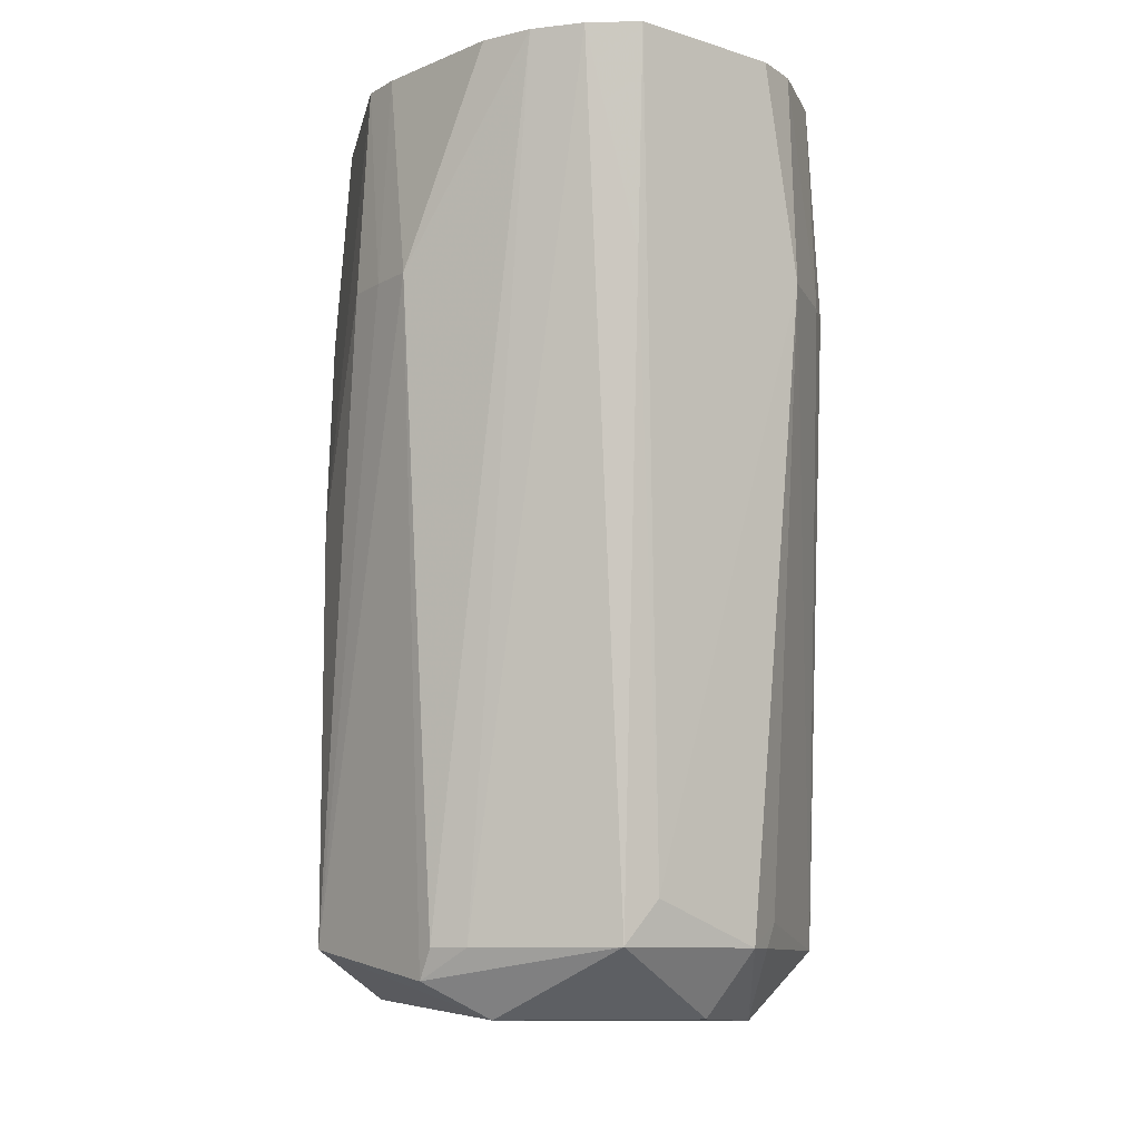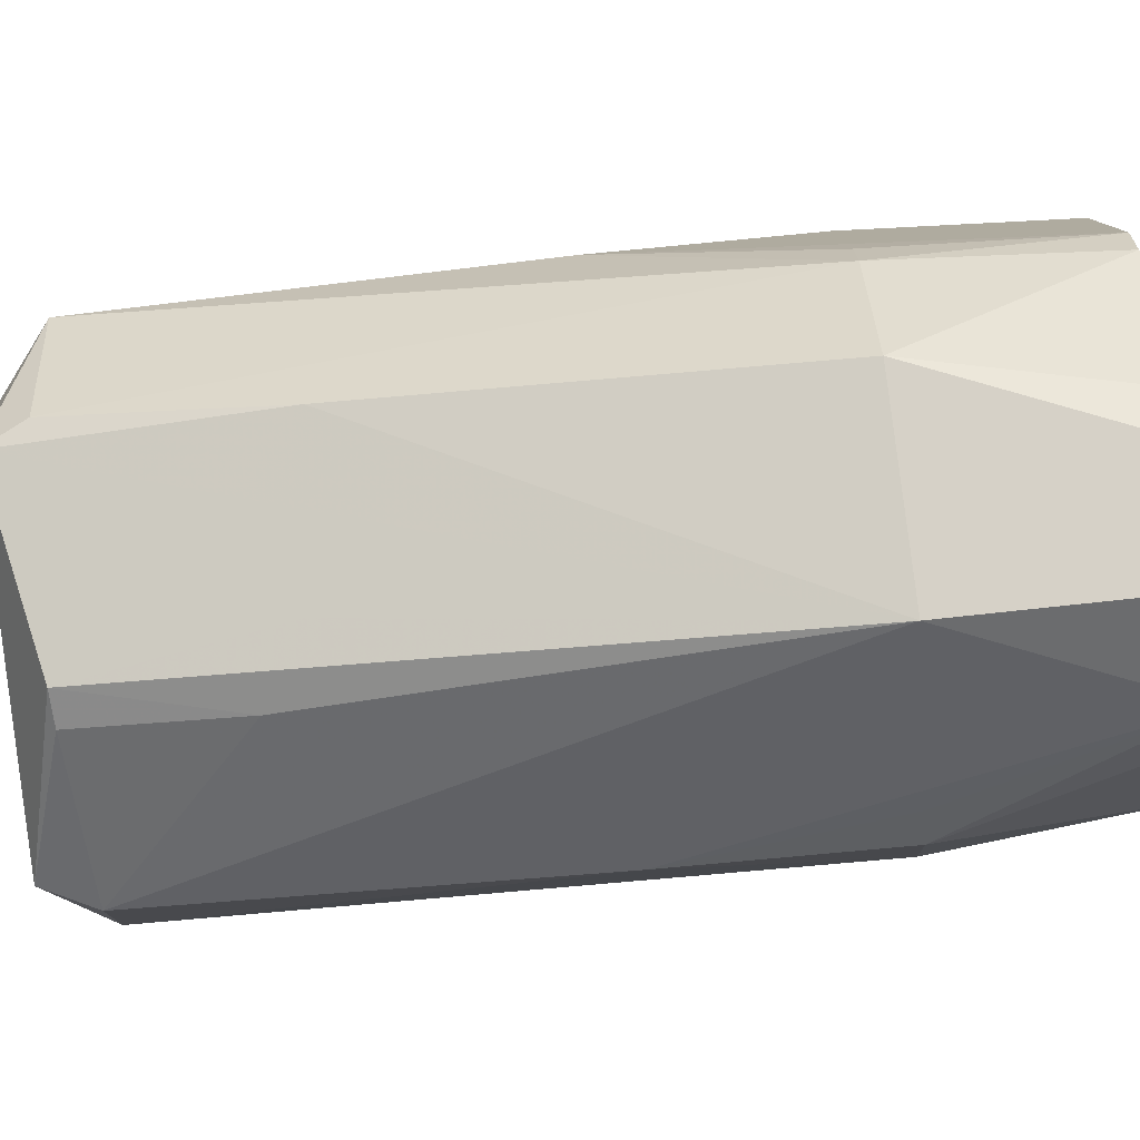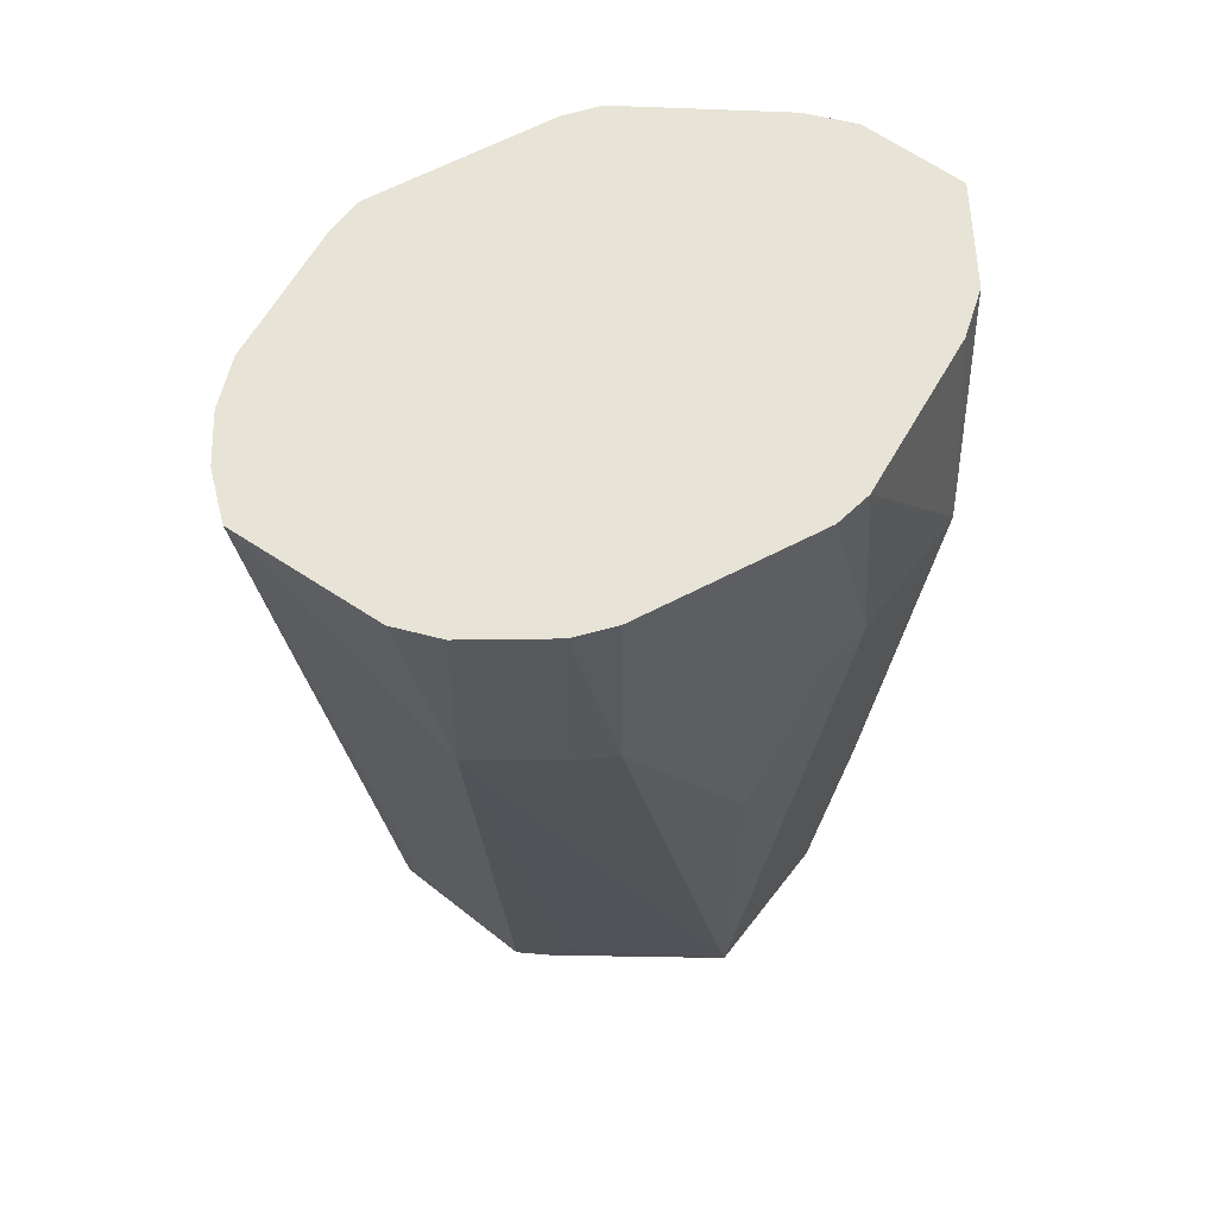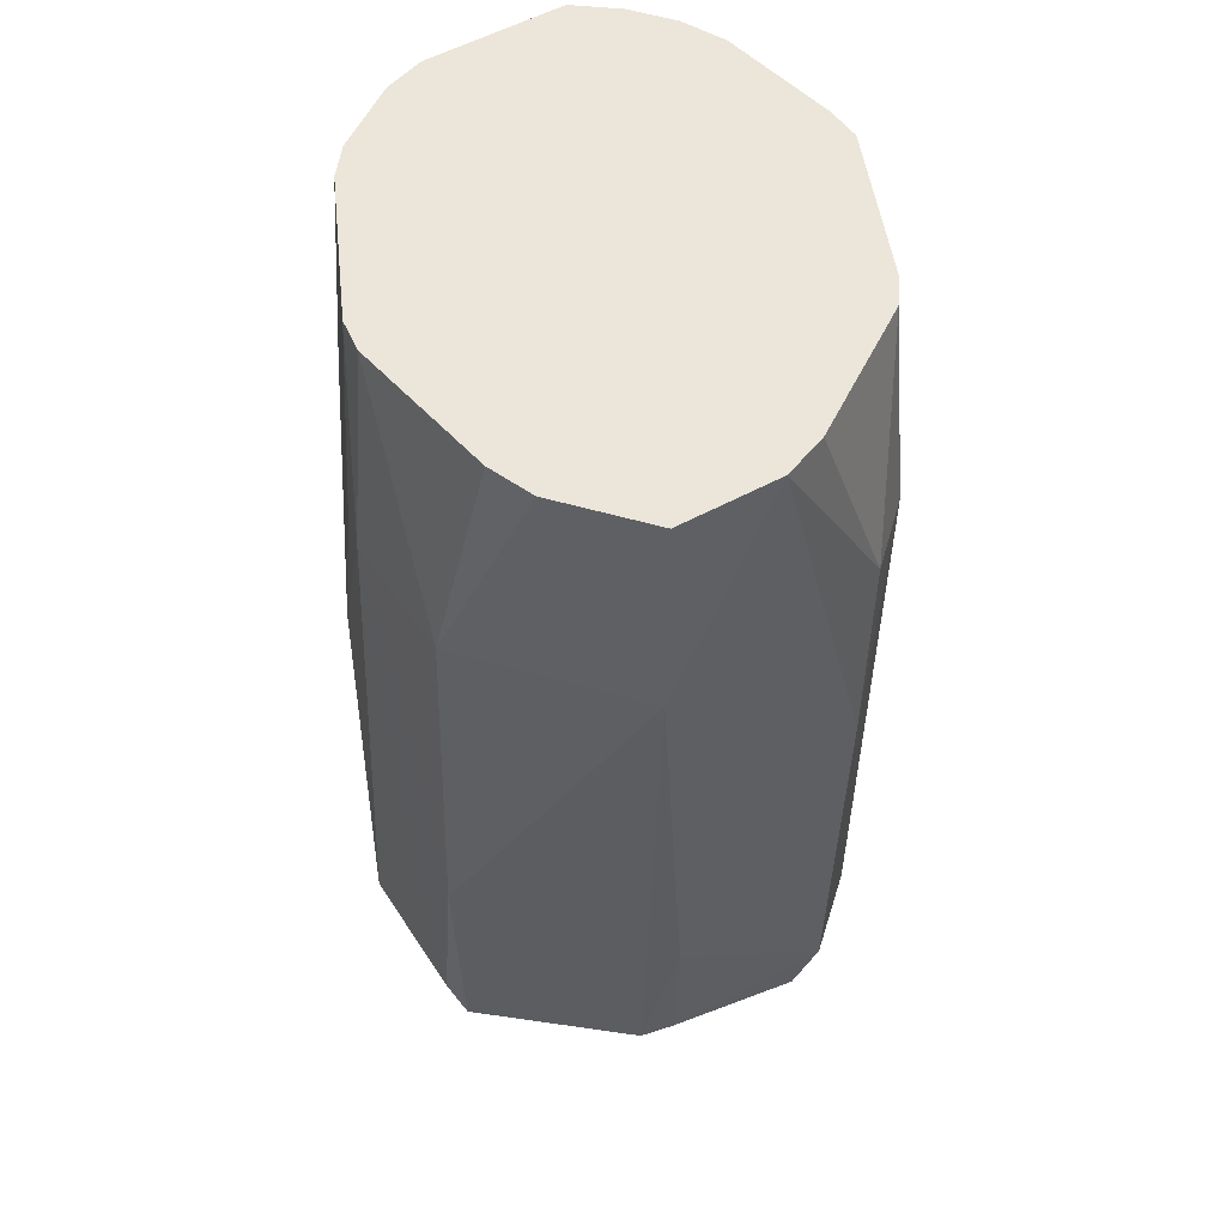
<metadata>
{"format":"obj","ext":"obj","renderer":"f3d","projection":"perspective","resolution":1024,"background":"white","views":[{"elev":-10.0,"azim":168.6,"up":"+Z"},{"elev":-79.0,"azim":-83.4,"up":"+Y"},{"elev":62.7,"azim":-118.7,"up":"+Z"},{"elev":47.3,"azim":-7.2,"up":"+Z"}]}
</metadata>
<code>
v -0.004186 0.02973 -0.0625
v -0.02155 0.02939 0.009599
v -4.237e-05 0.04174 0.03542
v -0.03085 -0.0002225 -0.01622
v -0.02778 -0.009236 0.03542
v -0.02903 0.01455 0.009599
v -0.03085 -0.0002225 -0.01622
v -0.02903 0.01455 0.009599
v -0.03073 -0.0002225 -0.06785
v -0.03085 -0.0002225 -0.01622
v -0.03073 -0.0002225 -0.06785
v -0.02861 -0.01478 0.009599
v 0.02763 0.01388 0.03542
v 0.02651 -0.01375 0.03542
v 0.02748 -0.004582 0.03542
v 0.02748 -0.004582 0.03542
v 0.02651 -0.01375 0.03542
v 0.02745 -0.009155 0.03542
v 0.02563 0.01843 0.03542
v 0.02651 -0.01375 0.03542
v 0.02763 0.01388 0.03542
v 0.02745 -0.009155 0.03542
v 0.02651 -0.01375 0.03542
v 0.02863 -0.01483 0.009599
v 0.029 0.01457 0.009599
v 0.02763 0.01388 0.03542
v 0.03082 -0.0002225 -0.01622
v -0.02744 0.01373 0.03542
v -0.02903 0.01455 0.009599
v -0.02778 -0.009236 0.03542
v -0.02702 0.01938 0.009599
v -0.03073 -0.0002225 -0.06785
v -0.02903 0.01455 0.009599
v -0.02928 -0.009722 0.009599
v -0.02778 -0.009236 0.03542
v -0.03085 -0.0002225 -0.01622
v -0.03085 -0.0002225 -0.01622
v -0.02861 -0.01478 0.009599
v -0.02928 -0.009722 0.009599
v -0.02928 -0.009722 0.009599
v -0.02861 -0.01478 0.009599
v -0.02778 -0.009236 0.03542
v -0.02778 -0.009236 0.03542
v -0.02861 -0.01478 0.009599
v -0.02656 -0.01373 0.03542
v 0.02919 -0.009721 0.009599
v 0.02863 -0.01483 0.009599
v 0.03082 -0.0002225 -0.01622
v 0.02745 -0.009155 0.03542
v 0.02863 -0.01483 0.009599
v 0.02919 -0.009721 0.009599
v 0.02919 -0.009721 0.009599
v 0.02748 -0.004582 0.03542
v 0.02745 -0.009155 0.03542
v 0.03082 -0.0002225 -0.01622
v 0.02763 0.01388 0.03542
v 0.02919 -0.009721 0.009599
v 0.02763 0.01388 0.03542
v 0.02748 -0.004582 0.03542
v 0.02919 -0.009721 0.009599
v 0.03076 -0.0002225 -0.06785
v 0.029 0.01457 0.009599
v 0.03082 -0.0002225 -0.01622
v 0.03082 -0.0002225 -0.01622
v 0.02863 -0.01483 0.009599
v 0.03076 -0.0002225 -0.06785
v 0.02863 -0.01483 0.009599
v 0.02931 -0.006008 -0.06846
v 0.03076 -0.0002225 -0.06785
v 0.02763 0.01388 0.03542
v 0.029 0.01457 0.009599
v 0.027 0.01943 0.009599
v 0.027 0.01943 0.009599
v 0.02563 0.01843 0.03542
v 0.02763 0.01388 0.03542
v 0.02468 0.0245 0.009599
v 0.02563 0.01843 0.03542
v 0.027 0.01943 0.009599
v 0.027 0.01943 0.009599
v 0.03076 -0.0002225 -0.06785
v 0.02468 0.0245 0.009599
v 0.029 0.01457 0.009599
v 0.03076 -0.0002225 -0.06785
v 0.027 0.01943 0.009599
v -0.02103 0.02866 0.03542
v -0.02744 0.01373 0.03542
v -0.01695 0.03297 0.03542
v -0.02155 0.02939 0.009599
v -0.02103 0.02866 0.03542
v -0.01695 0.03297 0.03542
v -0.02442 0.02415 0.009599
v -0.02103 0.02866 0.03542
v -0.02155 0.02939 0.009599
v -0.02442 0.02415 0.009599
v -0.02702 0.01938 0.009599
v -0.02103 0.02866 0.03542
v -0.02155 0.02939 0.009599
v -0.03073 -0.0002225 -0.06785
v -0.02442 0.02415 0.009599
v -0.03073 -0.0002225 -0.06785
v -0.02702 0.01938 0.009599
v -0.02442 0.02415 0.009599
v -0.02625 0.01882 0.03542
v -0.02744 0.01373 0.03542
v -0.02103 0.02866 0.03542
v -0.02103 0.02866 0.03542
v -0.02702 0.01938 0.009599
v -0.02625 0.01882 0.03542
v -0.02903 0.01455 0.009599
v -0.02744 0.01373 0.03542
v -0.02625 0.01882 0.03542
v -0.02625 0.01882 0.03542
v -0.02702 0.01938 0.009599
v -0.02903 0.01455 0.009599
v -0.02093 0.01782 -0.06479
v -0.03073 -0.0002225 -0.06785
v -0.02155 0.02939 0.009599
v -0.02093 0.01782 -0.06479
v -0.01958 0.01932 -0.06785
v -0.03073 -0.0002225 -0.06785
v -0.02511 -0.01299 -0.06785
v -0.0233 -0.01712 -0.06785
v -0.02861 -0.01478 0.009599
v -0.02861 -0.01478 0.009599
v -0.0233 -0.01712 -0.06785
v -0.02227 -0.02245 -0.04204
v -0.02163 -0.02993 0.009599
v -0.02656 -0.01373 0.03542
v -0.02861 -0.01478 0.009599
v -0.02861 -0.01478 0.009599
v -0.02227 -0.02245 -0.04204
v -0.02163 -0.02993 0.009599
v 0.02468 0.0245 0.009599
v 0.01207 0.03707 0.03542
v 0.01676 0.03275 0.03542
v 0.006346 0.04011 0.03542
v 0.01618 0.02211 -0.06785
v -4.237e-05 0.03018 -0.06785
v 0.006346 0.04011 0.03542
v 0.01207 0.03707 0.03542
v 0.01618 0.02211 -0.06785
v 0.02665 -0.01962 0.009599
v 0.02863 -0.01483 0.009599
v 0.02651 -0.01375 0.03542
v 0.02651 -0.01375 0.03542
v 0.02451 -0.02478 0.009599
v 0.02665 -0.01962 0.009599
v 0.02008 0.0199 -0.06785
v 0.01207 0.03707 0.03542
v 0.02468 0.0245 0.009599
v 0.01618 0.02211 -0.06785
v 0.01207 0.03707 0.03542
v 0.02008 0.0199 -0.06785
v -0.01703 0.02315 -0.06785
v -0.004186 0.02973 -0.0625
v -4.237e-05 0.03018 -0.06785
v -0.02155 0.02939 0.009599
v -0.004186 0.02973 -0.0625
v -0.01703 0.02315 -0.06785
v -0.01703 0.02315 -0.06785
v -0.02093 0.01782 -0.06479
v -0.02155 0.02939 0.009599
v -0.01958 0.01932 -0.06785
v -0.02093 0.01782 -0.06479
v -0.01703 0.02315 -0.06785
v -0.02155 0.02939 0.009599
v -0.01695 0.03297 0.03542
v -0.01171 0.03569 0.03542
v -0.02689 -0.008946 -0.06785
v -0.02861 -0.01478 0.009599
v -0.03073 -0.0002225 -0.06785
v -0.02689 -0.008946 -0.06785
v -0.02511 -0.01299 -0.06785
v -0.02861 -0.01478 0.009599
v -0.01894 -0.02623 0.03542
v -0.02163 -0.02993 0.009599
v -0.01586 -0.03127 0.03542
v -0.02656 -0.01373 0.03542
v -0.02163 -0.02993 0.009599
v -0.01894 -0.02623 0.03542
v -0.0116 -0.0358 0.03542
v -0.02163 -0.02993 0.009599
v -4.237e-05 -0.04145 0.03542
v -0.01586 -0.03127 0.03542
v -0.02163 -0.02993 0.009599
v -0.0116 -0.0358 0.03542
v 0.02005 0.02743 0.03542
v 0.02563 0.01843 0.03542
v 0.02468 0.0245 0.009599
v 0.02468 0.0245 0.009599
v 0.01676 0.03275 0.03542
v 0.02005 0.02743 0.03542
v -4.237e-05 0.04174 0.03542
v 0.006346 0.04011 0.03542
v -4.237e-05 0.0389 0.009599
v -4.237e-05 0.0389 0.009599
v 0.006346 0.04011 0.03542
v -4.237e-05 0.03018 -0.06785
v -4.237e-05 0.0389 0.009599
v -0.004186 0.02973 -0.0625
v -4.237e-05 0.04174 0.03542
v -4.237e-05 0.03018 -0.06785
v -0.004186 0.02973 -0.0625
v -4.237e-05 0.0389 0.009599
v -4.237e-05 -0.04145 0.03542
v 0.01156 -0.03593 0.03542
v 0.01581 -0.03133 0.03542
v 0.01581 -0.03133 0.03542
v 0.01156 -0.03593 0.03542
v 0.02451 -0.02478 0.009599
v -4.237e-05 -0.04043 0.009599
v 0.01156 -0.03593 0.03542
v -4.237e-05 -0.04145 0.03542
v -4.237e-05 -0.04145 0.03542
v -0.02163 -0.02993 0.009599
v -4.237e-05 -0.04043 0.009599
v -4.237e-05 -0.04043 0.009599
v -0.02163 -0.02993 0.009599
v -0.02227 -0.02245 -0.04204
v 0.02093 -0.01792 -0.07391
v 0.03076 -0.0002225 -0.06785
v 0.02931 -0.006008 -0.06846
v 0.02093 -0.01792 -0.07391
v 0.01256 0.01782 -0.07599
v 0.03076 -0.0002225 -0.06785
v 0.02468 0.0245 0.009599
v 0.03076 -0.0002225 -0.06785
v 0.02093 0.01782 -0.07161
v 0.02093 0.01782 -0.07161
v 0.02008 0.0199 -0.06785
v 0.02468 0.0245 0.009599
v 0.03076 -0.0002225 -0.06785
v 0.01256 0.01782 -0.07599
v 0.02093 0.01782 -0.07161
v 0.01618 0.02211 -0.06785
v 0.02008 0.0199 -0.06785
v 0.02093 0.01782 -0.07161
v -4.237e-05 0.03018 -0.06785
v 0.01618 0.02211 -0.06785
v 0.02093 0.01782 -0.07161
v 0.02093 0.01782 -0.07161
v 0.01256 0.01782 -0.07599
v -4.237e-05 0.03018 -0.06785
v 0.01256 0.01782 -0.07599
v 0.02093 -0.01792 -0.07391
v -0.02093 0.005905 -0.07634
v -0.03073 -0.0002225 -0.06785
v -0.01958 0.01932 -0.06785
v -0.02093 0.005905 -0.07634
v -0.01958 0.01932 -0.06785
v -0.01703 0.02315 -0.06785
v -0.02093 0.005905 -0.07634
v -4.237e-05 0.04174 0.03542
v -0.02155 0.02939 0.009599
v -0.006184 0.03856 0.03542
v -0.02155 0.02939 0.009599
v -0.01171 0.03569 0.03542
v -0.006184 0.03856 0.03542
v 0.01889 -0.02627 0.03542
v 0.02451 -0.02478 0.009599
v 0.02651 -0.01375 0.03542
v 0.01889 -0.02627 0.03542
v 0.01581 -0.03133 0.03542
v 0.02451 -0.02478 0.009599
v -4.237e-05 -0.02758 -0.06785
v -4.237e-05 -0.04043 0.009599
v -0.004186 -0.02983 -0.04377
v 0.004188 -0.02983 -0.04876
v -4.237e-05 -0.04043 0.009599
v -4.237e-05 -0.02758 -0.06785
v 0.02407 -0.02433 -0.01622
v 0.02665 -0.01962 0.009599
v 0.02451 -0.02478 0.009599
v 0.01156 -0.03593 0.03542
v -4.237e-05 -0.04043 0.009599
v 0.02407 -0.02433 -0.01622
v 0.02407 -0.02433 -0.01622
v 0.02931 -0.006008 -0.06846
v 0.02863 -0.01483 0.009599
v 0.02863 -0.01483 0.009599
v 0.02665 -0.01962 0.009599
v 0.02407 -0.02433 -0.01622
v -0.0233 -0.01712 -0.06785
v -0.02511 -0.01299 -0.06785
v -0.02093 -0.01792 -0.07295
v -0.02511 -0.01299 -0.06785
v -0.02689 -0.008946 -0.06785
v -0.02093 -0.01792 -0.07295
v -0.02093 -0.01792 -0.07295
v -0.02227 -0.02245 -0.04204
v -0.0233 -0.01712 -0.06785
v -0.02093 -0.01792 -0.07295
v 0.02093 -0.01792 -0.07391
v -4.237e-05 -0.02758 -0.06785
v -0.02093 -0.01792 -0.07295
v -0.02689 -0.008946 -0.06785
v -0.03073 -0.0002225 -0.06785
v -4.237e-05 -0.02758 -0.06785
v -0.004186 -0.02983 -0.04377
v -0.02093 -0.01792 -0.07295
v -0.02093 -0.01792 -0.07295
v -4.237e-05 -0.04043 0.009599
v -0.02227 -0.02245 -0.04204
v -0.02093 -0.01792 -0.07295
v -0.004186 -0.02983 -0.04377
v -4.237e-05 -0.04043 0.009599
v 0.01256 0.01782 -0.07599
v -0.02093 0.005905 -0.07634
v -0.01256 0.01782 -0.07591
v -4.237e-05 0.03018 -0.06785
v 0.01256 0.01782 -0.07599
v -0.01256 0.01782 -0.07591
v -0.01256 0.01782 -0.07591
v -0.02093 0.005905 -0.07634
v -0.01703 0.02315 -0.06785
v -0.01256 0.01782 -0.07591
v -0.01703 0.02315 -0.06785
v -4.237e-05 0.03018 -0.06785
v -4.237e-05 -0.02758 -0.06785
v 0.02093 -0.01792 -0.07391
v 0.004136 -0.02661 -0.06785
v 0.004136 -0.02661 -0.06785
v 0.004188 -0.02983 -0.04876
v -4.237e-05 -0.02758 -0.06785
v -4.237e-05 -0.04043 0.009599
v 0.004188 -0.02983 -0.04876
v 0.02415 -0.0178 -0.06785
v 0.02415 -0.0178 -0.06785
v 0.02407 -0.02433 -0.01622
v -4.237e-05 -0.04043 0.009599
v 0.02415 -0.0178 -0.06785
v 0.004136 -0.02661 -0.06785
v 0.02093 -0.01792 -0.07391
v 0.004188 -0.02983 -0.04876
v 0.004136 -0.02661 -0.06785
v 0.02415 -0.0178 -0.06785
v 0.02415 -0.0178 -0.06785
v 0.02093 -0.01792 -0.07391
v 0.02931 -0.006008 -0.06846
v 0.02931 -0.006008 -0.06846
v 0.02407 -0.02433 -0.01622
v 0.02415 -0.0178 -0.06785
v 0.02451 -0.02478 0.009599
v 0.01156 -0.03593 0.03542
v 0.02027 -0.02818 0.009599
v 0.02027 -0.02818 0.009599
v 0.02407 -0.02433 -0.01622
v 0.02451 -0.02478 0.009599
v 0.01156 -0.03593 0.03542
v 0.02407 -0.02433 -0.01622
v 0.02027 -0.02818 0.009599
v -0.03073 -0.0002225 -0.06785
v -0.02093 0.005905 -0.07634
v -0.02093 -0.006008 -0.07498
v -0.02093 -0.006008 -0.07498
v -0.02093 -0.01792 -0.07295
v -0.03073 -0.0002225 -0.06785
v -0.02093 -0.006008 -0.07498
v -0.02093 0.005905 -0.07634
v 0.02093 -0.01792 -0.07391
v 0.02093 -0.01792 -0.07391
v -0.02093 -0.01792 -0.07295
v -0.02093 -0.006008 -0.07498
v 0.01889 -0.02627 0.03542
v -0.01894 -0.02623 0.03542
v -0.01586 -0.03127 0.03542
v -0.02778 -0.009236 0.03542
v -0.02656 -0.01373 0.03542
v 0.01889 -0.02627 0.03542
v 0.02563 0.01843 0.03542
v 0.02005 0.02743 0.03542
v 0.01889 -0.02627 0.03542
v 0.01889 -0.02627 0.03542
v -0.0116 -0.0358 0.03542
v -4.237e-05 -0.04145 0.03542
v 0.02651 -0.01375 0.03542
v 0.02563 0.01843 0.03542
v 0.01889 -0.02627 0.03542
v 0.01889 -0.02627 0.03542
v -0.02744 0.01373 0.03542
v -0.02778 -0.009236 0.03542
v -4.237e-05 -0.04145 0.03542
v 0.01581 -0.03133 0.03542
v 0.01889 -0.02627 0.03542
v 0.01889 -0.02627 0.03542
v 0.006346 0.04011 0.03542
v -4.237e-05 0.04174 0.03542
v 0.01889 -0.02627 0.03542
v -0.01695 0.03297 0.03542
v -0.02744 0.01373 0.03542
v 0.01889 -0.02627 0.03542
v 0.01676 0.03275 0.03542
v 0.01207 0.03707 0.03542
v 0.01207 0.03707 0.03542
v 0.006346 0.04011 0.03542
v 0.01889 -0.02627 0.03542
v 0.01889 -0.02627 0.03542
v -0.01171 0.03569 0.03542
v -0.01695 0.03297 0.03542
v -0.02656 -0.01373 0.03542
v -0.01894 -0.02623 0.03542
v 0.01889 -0.02627 0.03542
v -0.01586 -0.03127 0.03542
v -0.0116 -0.0358 0.03542
v 0.01889 -0.02627 0.03542
v 0.01889 -0.02627 0.03542
v 0.02005 0.02743 0.03542
v 0.01676 0.03275 0.03542
v -4.237e-05 0.04174 0.03542
v -0.006184 0.03856 0.03542
v 0.01889 -0.02627 0.03542
v 0.01889 -0.02627 0.03542
v -0.006184 0.03856 0.03542
v -0.01171 0.03569 0.03542
f 1 2 3
f 4 5 6
f 7 8 9
f 10 11 12
f 13 14 15
f 16 17 18
f 19 20 21
f 22 23 24
f 25 26 27
f 28 29 30
f 31 32 33
f 34 35 36
f 37 38 39
f 40 41 42
f 43 44 45
f 46 47 48
f 49 50 51
f 52 53 54
f 55 56 57
f 58 59 60
f 61 62 63
f 64 65 66
f 67 68 69
f 70 71 72
f 73 74 75
f 76 77 78
f 79 80 81
f 82 83 84
f 85 86 87
f 88 89 90
f 91 92 93
f 94 95 96
f 97 98 99
f 100 101 102
f 103 104 105
f 106 107 108
f 109 110 111
f 112 113 114
f 115 116 117
f 118 119 120
f 121 122 123
f 124 125 126
f 127 128 129
f 130 131 132
f 133 134 135
f 136 137 138
f 139 140 141
f 142 143 144
f 145 146 147
f 148 149 150
f 151 152 153
f 154 155 156
f 157 158 159
f 160 161 162
f 163 164 165
f 166 167 168
f 169 170 171
f 172 173 174
f 175 176 177
f 178 179 180
f 181 182 183
f 184 185 186
f 187 188 189
f 190 191 192
f 193 194 195
f 196 197 198
f 199 200 201
f 202 203 204
f 205 206 207
f 208 209 210
f 211 212 213
f 214 215 216
f 217 218 219
f 220 221 222
f 223 224 225
f 226 227 228
f 229 230 231
f 232 233 234
f 235 236 237
f 238 239 240
f 241 242 243
f 244 245 246
f 247 248 249
f 250 251 252
f 253 254 255
f 256 257 258
f 259 260 261
f 262 263 264
f 265 266 267
f 268 269 270
f 271 272 273
f 274 275 276
f 277 278 279
f 280 281 282
f 283 284 285
f 286 287 288
f 289 290 291
f 292 293 294
f 295 296 297
f 298 299 300
f 301 302 303
f 304 305 306
f 307 308 309
f 310 311 312
f 313 314 315
f 316 317 318
f 319 320 321
f 322 323 324
f 325 326 327
f 328 329 330
f 331 332 333
f 334 335 336
f 337 338 339
f 340 341 342
f 343 344 345
f 346 347 348
f 349 350 351
f 352 353 354
f 355 356 357
f 358 359 360
f 361 362 363
f 364 365 366
f 367 368 369
f 370 371 372
f 373 374 375
f 376 377 378
f 379 380 381
f 382 383 384
f 385 386 387
f 388 389 390
f 391 392 393
f 394 395 396
f 397 398 399
f 400 401 402
f 403 404 405
f 406 407 408
f 409 410 411
f 412 413 414

</code>
